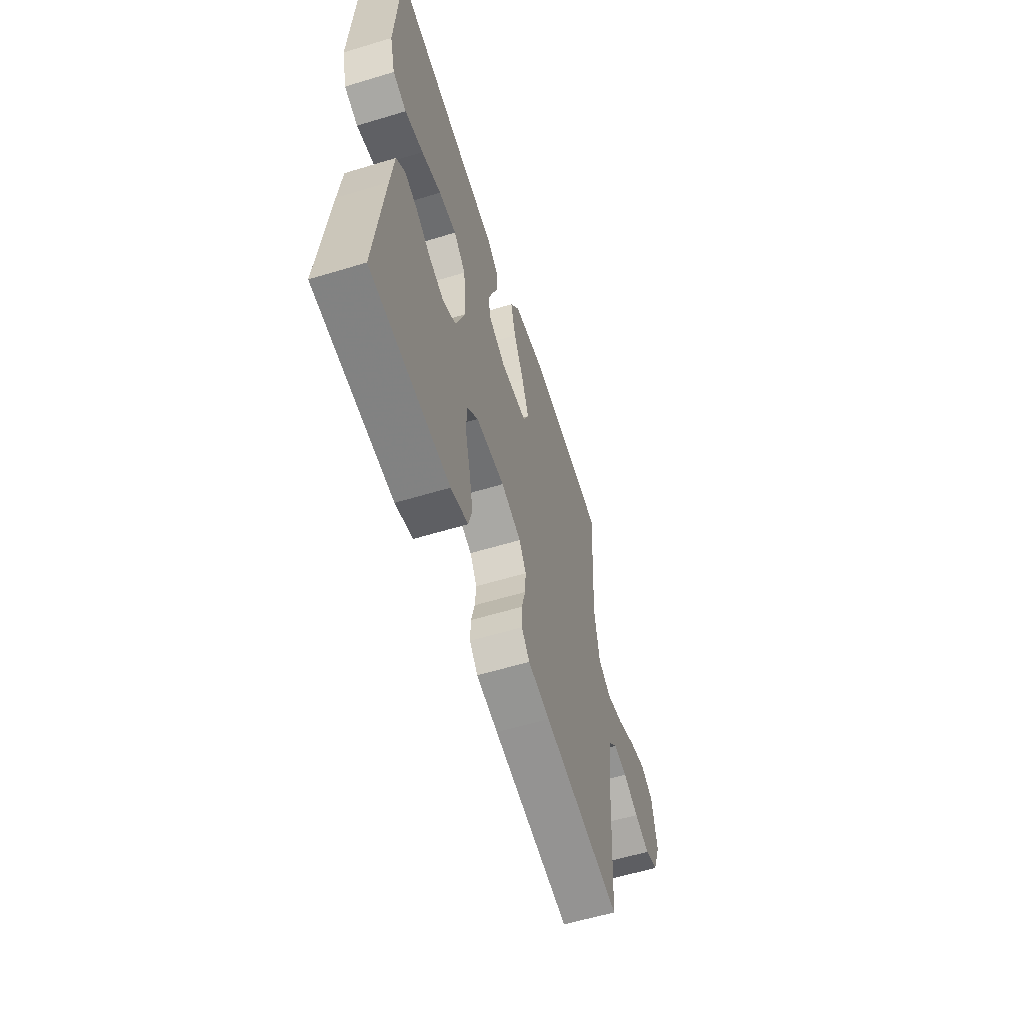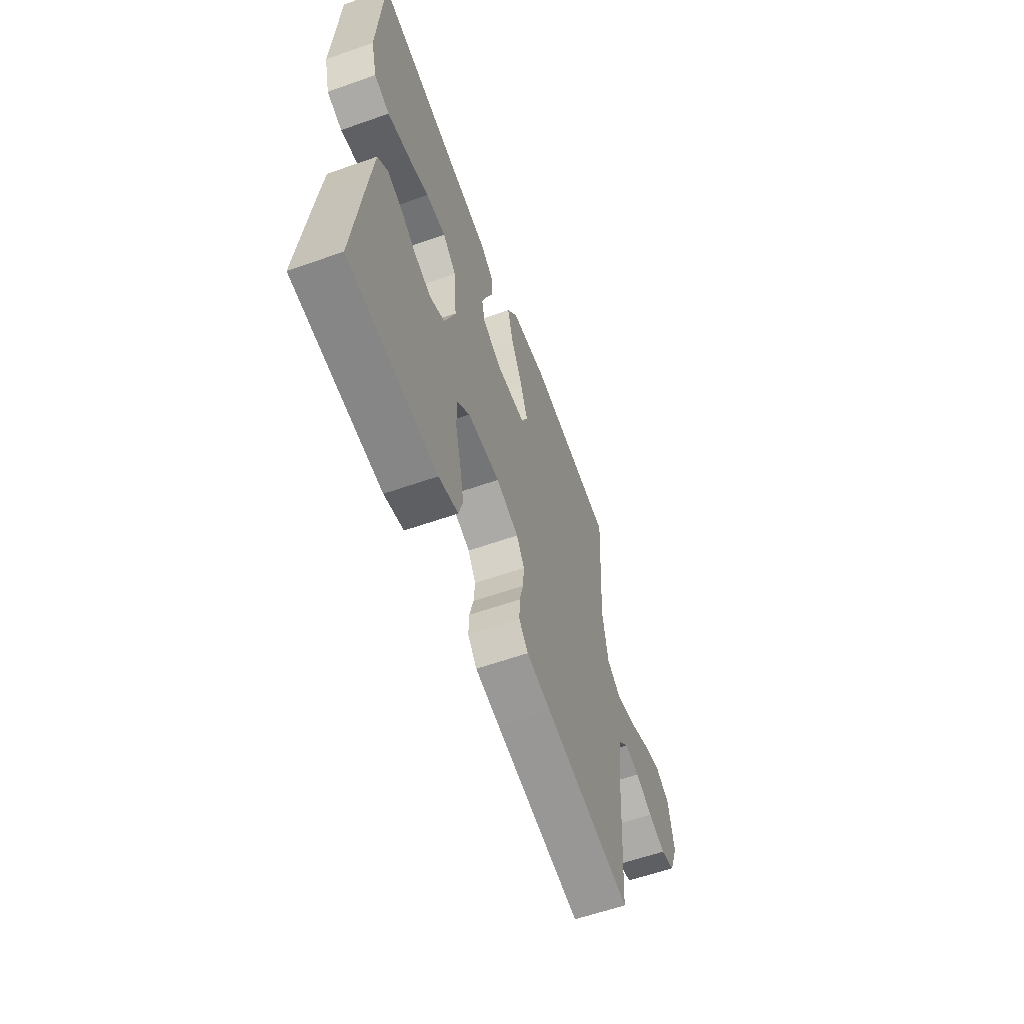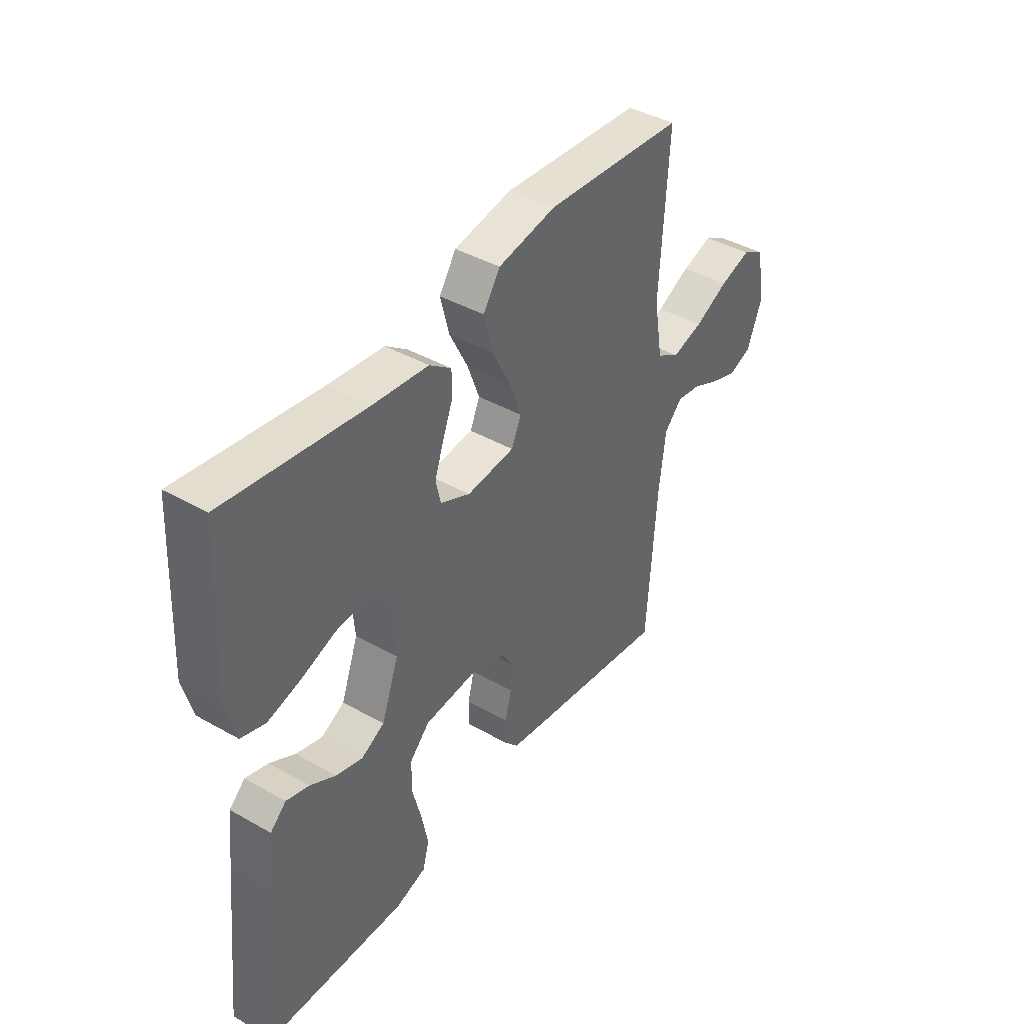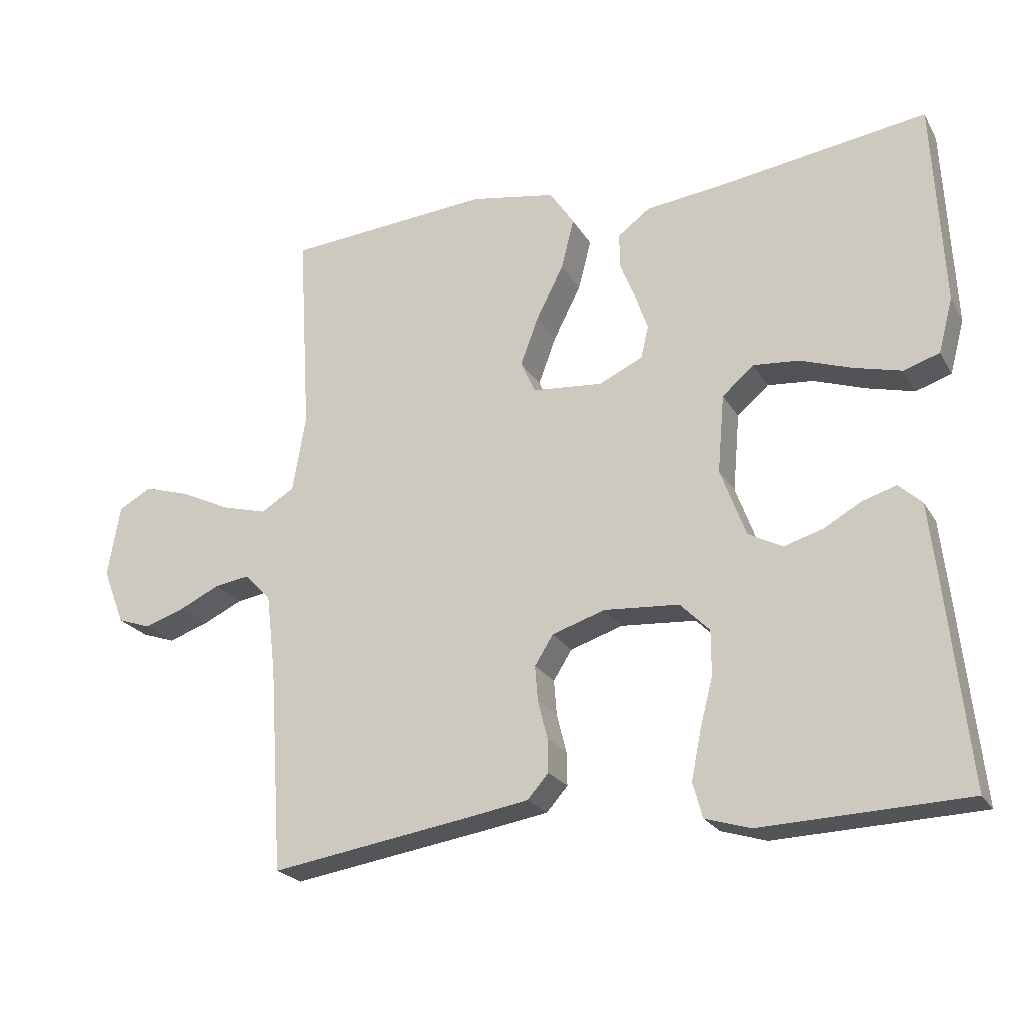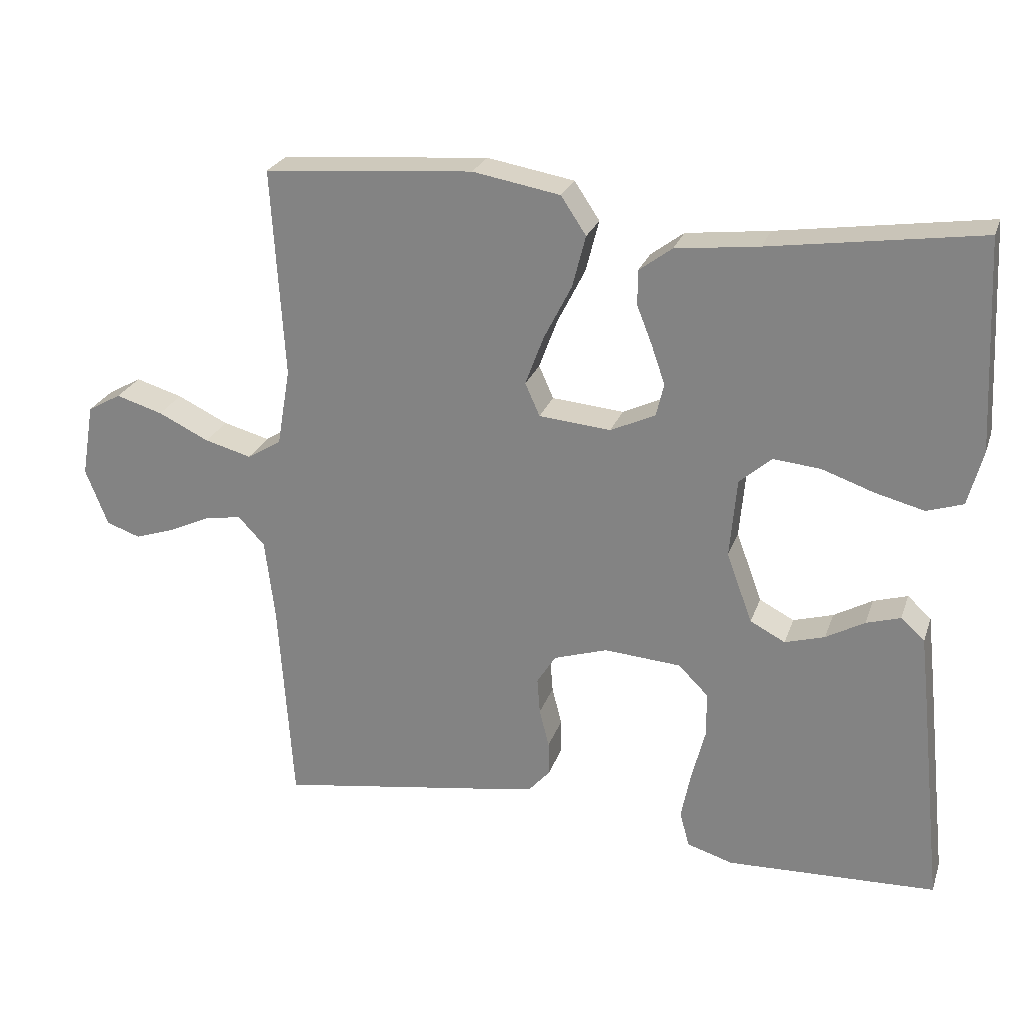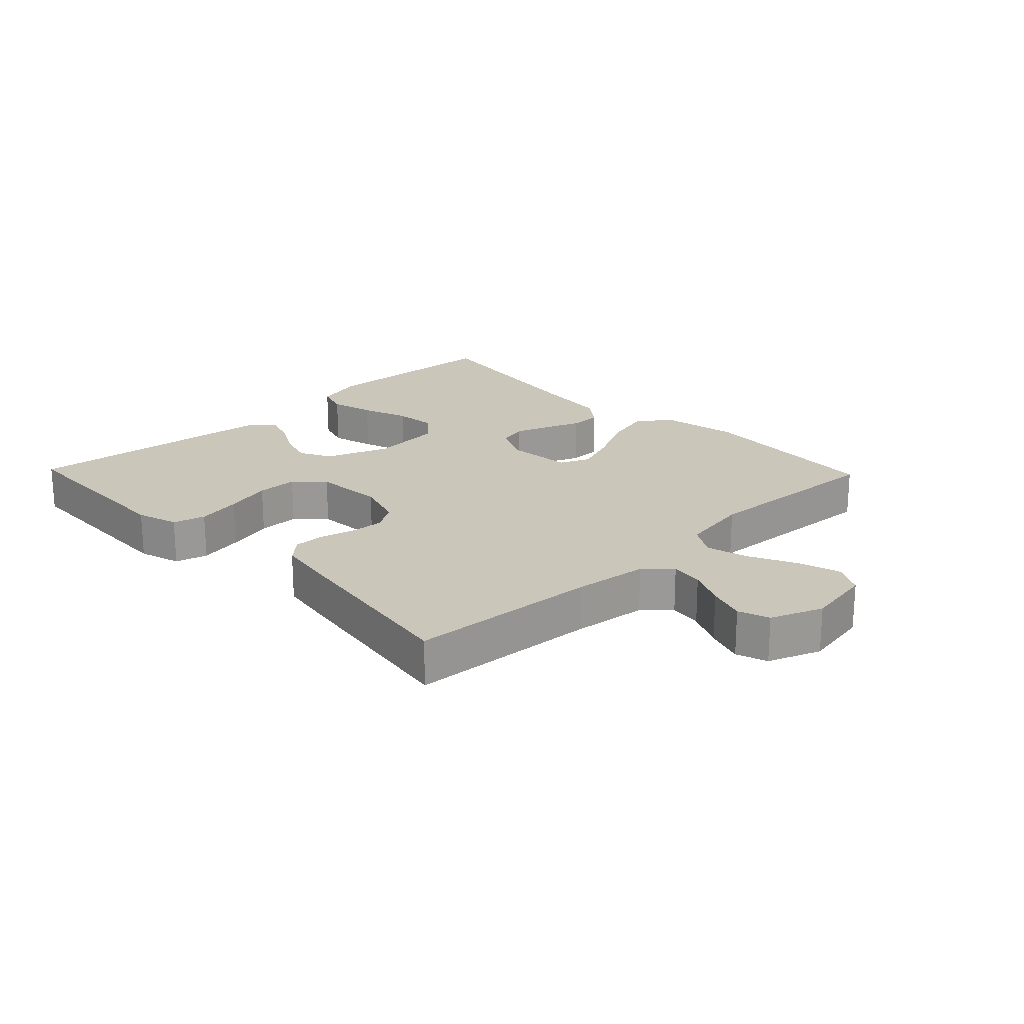
<metadata>
{"format":"obj","ext":"obj","renderer":"f3d","projection":"perspective","resolution":1024,"background":"white","views":[{"elev":-58.7,"azim":107.4,"up":"+Z"},{"elev":-60.2,"azim":109.8,"up":"+Z"},{"elev":41.5,"azim":124.5,"up":"+Z"},{"elev":-22.8,"azim":23.1,"up":"+Z"},{"elev":25.0,"azim":16.8,"up":"+Z"},{"elev":21.1,"azim":-133.9,"up":"+Y"}]}
</metadata>
<code>
v 0.5 0.07 0.5
v 0.515 0.07 0.2
v 0.494 0.07 0.121
v 0.442 0.07 0.104
v 0.372 0.07 0.122
v 0.297 0.07 0.148
v 0.23 0.07 0.154
v 0.184 0.07 0.114
v 0.174 0.07 0
v 0.211 0.07 -0.1
v 0.261 0.07 -0.126
v 0.318 0.07 -0.109
v 0.373 0.07 -0.078
v 0.422 0.07 -0.063
v 0.456 0.07 -0.094
v 0.468 0.07 -0.2
v 0.5 0.07 -0.5
v 0.2 0.07 -0.511
v 0.134 0.07 -0.491
v 0.12 0.07 -0.44
v 0.134 0.07 -0.37
v 0.153 0.07 -0.296
v 0.153 0.07 -0.231
v 0.11 0.07 -0.188
v 0 0.07 -0.18
v -0.077 0.07 -0.205
v -0.104 0.07 -0.248
v -0.1 0.07 -0.3
v -0.086 0.07 -0.355
v -0.085 0.07 -0.404
v -0.116 0.07 -0.439
v -0.2 0.07 -0.453
v -0.5 0.07 -0.5
v -0.52 0.07 -0.2
v -0.534 0.07 -0.083
v -0.572 0.07 -0.043
v -0.624 0.07 -0.051
v -0.683 0.07 -0.079
v -0.742 0.07 -0.099
v -0.791 0.07 -0.082
v -0.823 0.07 0
v -0.805 0.07 0.105
v -0.757 0.07 0.132
v -0.69 0.07 0.112
v -0.617 0.07 0.077
v -0.55 0.07 0.059
v -0.501 0.07 0.089
v -0.482 0.07 0.2
v -0.5 0.07 0.5
v -0.2 0.07 0.524
v -0.075 0.07 0.502
v -0.039 0.07 0.448
v -0.058 0.07 0.374
v -0.098 0.07 0.295
v -0.124 0.07 0.225
v -0.103 0.07 0.178
v 0 0.07 0.169
v 0.064 0.07 0.199
v 0.075 0.07 0.246
v 0.056 0.07 0.301
v 0.034 0.07 0.357
v 0.034 0.07 0.407
v 0.081 0.07 0.442
v 0.2 0.07 0.456
v 0.5 0 0.5
v 0.515 0 0.2
v 0.494 0 0.121
v 0.442 0 0.104
v 0.372 0 0.122
v 0.297 0 0.148
v 0.23 0 0.154
v 0.184 0 0.114
v 0.174 0 0
v 0.211 0 -0.1
v 0.261 0 -0.126
v 0.318 0 -0.109
v 0.373 0 -0.078
v 0.422 0 -0.063
v 0.456 0 -0.094
v 0.468 0 -0.2
v 0.5 0 -0.5
v 0.2 0 -0.511
v 0.134 0 -0.491
v 0.12 0 -0.44
v 0.134 0 -0.37
v 0.153 0 -0.296
v 0.153 0 -0.231
v 0.11 0 -0.188
v 0 0 -0.18
v -0.077 0 -0.205
v -0.104 0 -0.248
v -0.1 0 -0.3
v -0.086 0 -0.355
v -0.085 0 -0.404
v -0.116 0 -0.439
v -0.2 0 -0.453
v -0.5 0 -0.5
v -0.52 0 -0.2
v -0.534 0 -0.083
v -0.572 0 -0.043
v -0.624 0 -0.051
v -0.683 0 -0.079
v -0.742 0 -0.099
v -0.791 0 -0.082
v -0.823 0 0
v -0.805 0 0.105
v -0.757 0 0.132
v -0.69 0 0.112
v -0.617 0 0.077
v -0.55 0 0.059
v -0.501 0 0.089
v -0.482 0 0.2
v -0.5 0 0.5
v -0.2 0 0.524
v -0.075 0 0.502
v -0.039 0 0.448
v -0.058 0 0.374
v -0.098 0 0.295
v -0.124 0 0.225
v -0.103 0 0.178
v 0 0 0.169
v 0.064 0 0.199
v 0.075 0 0.246
v 0.056 0 0.301
v 0.034 0 0.357
v 0.034 0 0.407
v 0.081 0 0.442
v 0.2 0 0.456
f 61 62 63 64
f 60 61 64 1
f 59 60 1 2
f 58 59 2 3
f 51 52 53 54
f 51 54 55
f 48 49 50 51
f 47 48 51 55
f 46 47 55 56
f 42 43 44 45
f 42 45 46
f 41 42 46
f 40 41 46
f 37 38 39 40
f 37 40 46 56
f 31 32 33 34
f 31 34 35
f 28 29 30 31
f 27 28 31 35
f 26 27 35 36
f 19 20 21 22
f 17 18 19 22
f 17 22 23
f 16 17 23 24
f 12 13 14 15
f 11 12 15 16
f 3 4 5 6
f 58 3 6
f 58 6 7
f 57 58 7 8
f 36 37 56 57
f 25 26 36 57
f 25 57 8 9
f 11 16 24 25
f 10 11 25
f 9 10 25
f 128 127 126 125
f 65 128 125 124
f 66 65 124 123
f 67 66 123 122
f 118 117 116 115
f 119 118 115
f 115 114 113 112
f 119 115 112 111
f 120 119 111 110
f 109 108 107 106
f 110 109 106
f 110 106 105
f 110 105 104
f 104 103 102 101
f 120 110 104 101
f 98 97 96 95
f 99 98 95
f 95 94 93 92
f 99 95 92 91
f 100 99 91 90
f 86 85 84 83
f 86 83 82 81
f 87 86 81
f 88 87 81 80
f 79 78 77 76
f 80 79 76 75
f 70 69 68 67
f 70 67 122
f 71 70 122
f 72 71 122 121
f 121 120 101 100
f 121 100 90 89
f 73 72 121 89
f 89 88 80 75
f 89 75 74
f 89 74 73
f 1 65 66 2
f 2 66 67 3
f 3 67 68 4
f 4 68 69 5
f 5 69 70 6
f 6 70 71 7
f 7 71 72 8
f 8 72 73 9
f 9 73 74 10
f 10 74 75 11
f 11 75 76 12
f 12 76 77 13
f 13 77 78 14
f 14 78 79 15
f 15 79 80 16
f 16 80 81 17
f 17 81 82 18
f 18 82 83 19
f 19 83 84 20
f 20 84 85 21
f 21 85 86 22
f 22 86 87 23
f 23 87 88 24
f 24 88 89 25
f 25 89 90 26
f 26 90 91 27
f 27 91 92 28
f 28 92 93 29
f 29 93 94 30
f 30 94 95 31
f 31 95 96 32
f 32 96 97 33
f 33 97 98 34
f 34 98 99 35
f 35 99 100 36
f 36 100 101 37
f 37 101 102 38
f 38 102 103 39
f 39 103 104 40
f 40 104 105 41
f 41 105 106 42
f 42 106 107 43
f 43 107 108 44
f 44 108 109 45
f 45 109 110 46
f 46 110 111 47
f 47 111 112 48
f 48 112 113 49
f 49 113 114 50
f 50 114 115 51
f 51 115 116 52
f 52 116 117 53
f 53 117 118 54
f 54 118 119 55
f 55 119 120 56
f 56 120 121 57
f 57 121 122 58
f 58 122 123 59
f 59 123 124 60
f 60 124 125 61
f 61 125 126 62
f 62 126 127 63
f 63 127 128 64
f 64 128 65 1

</code>
